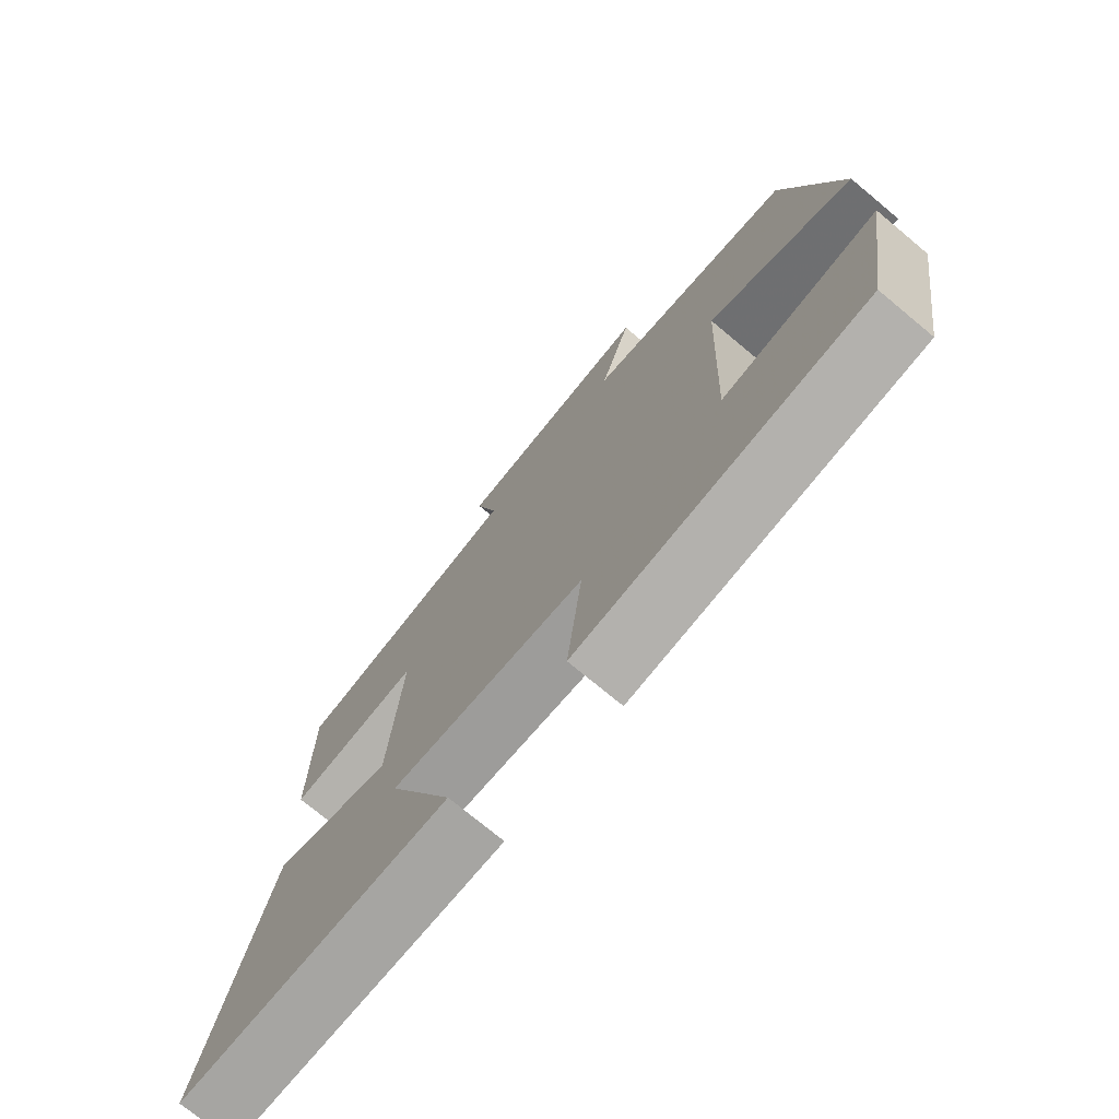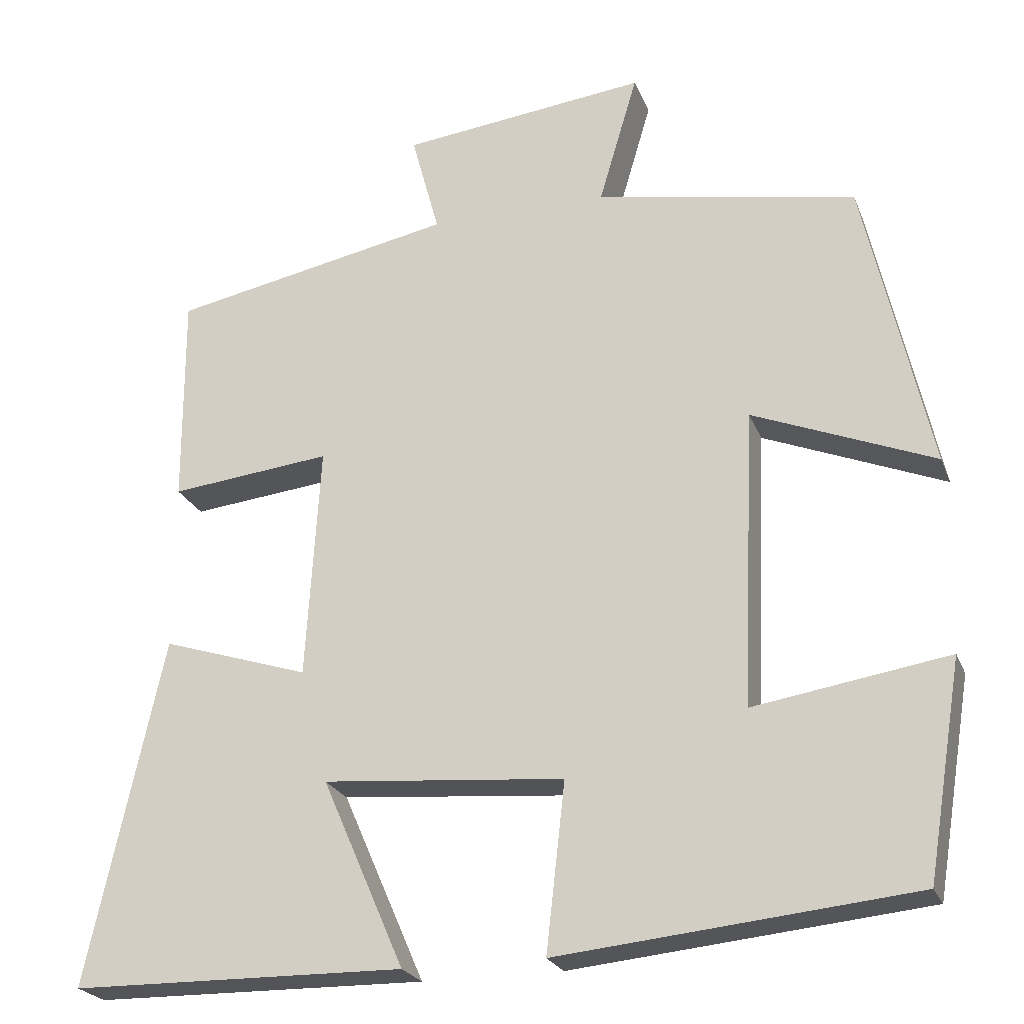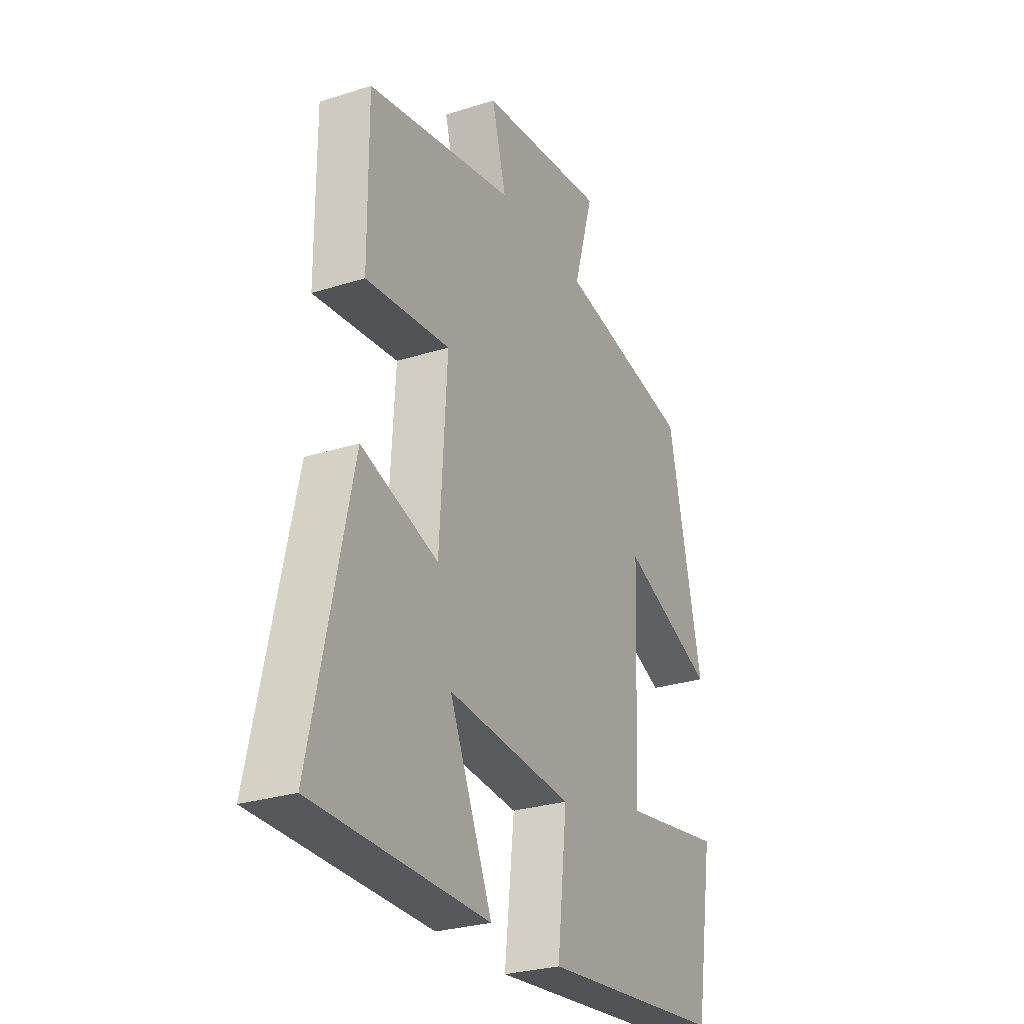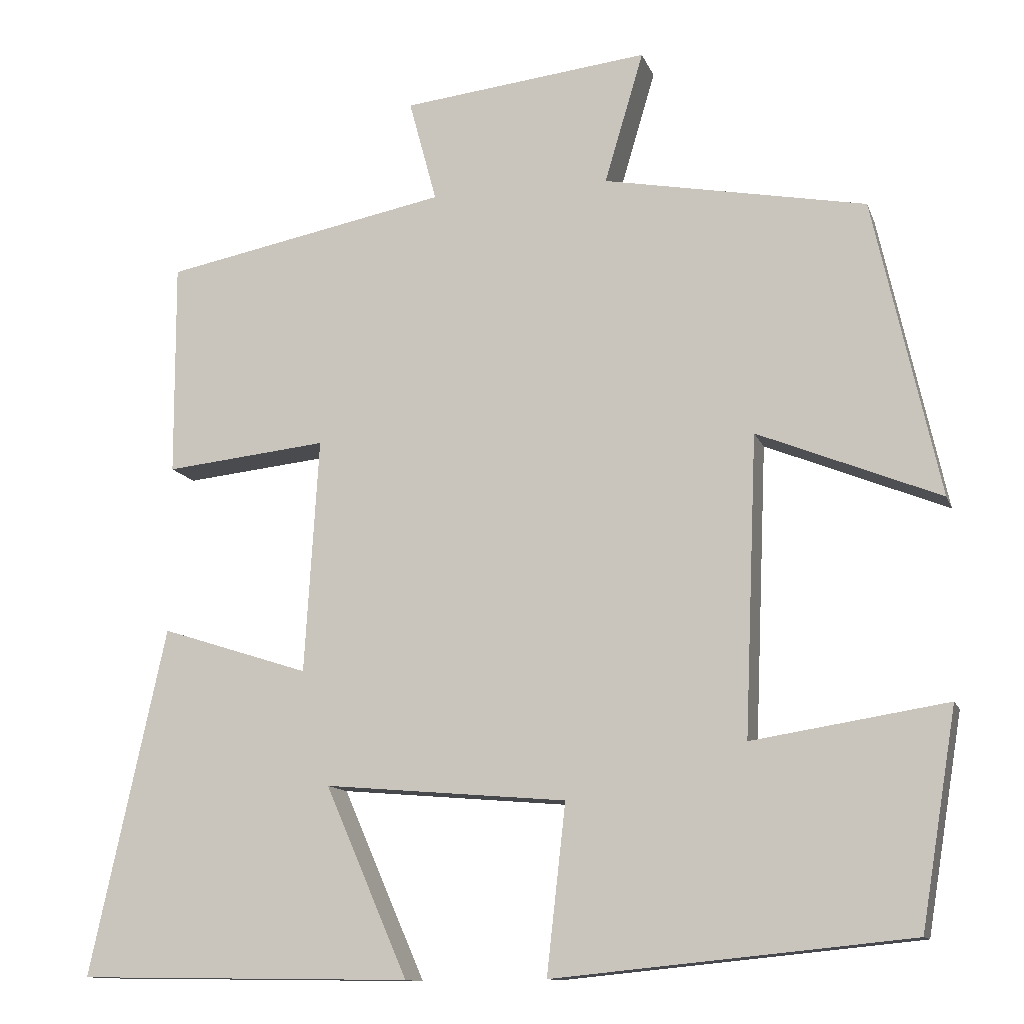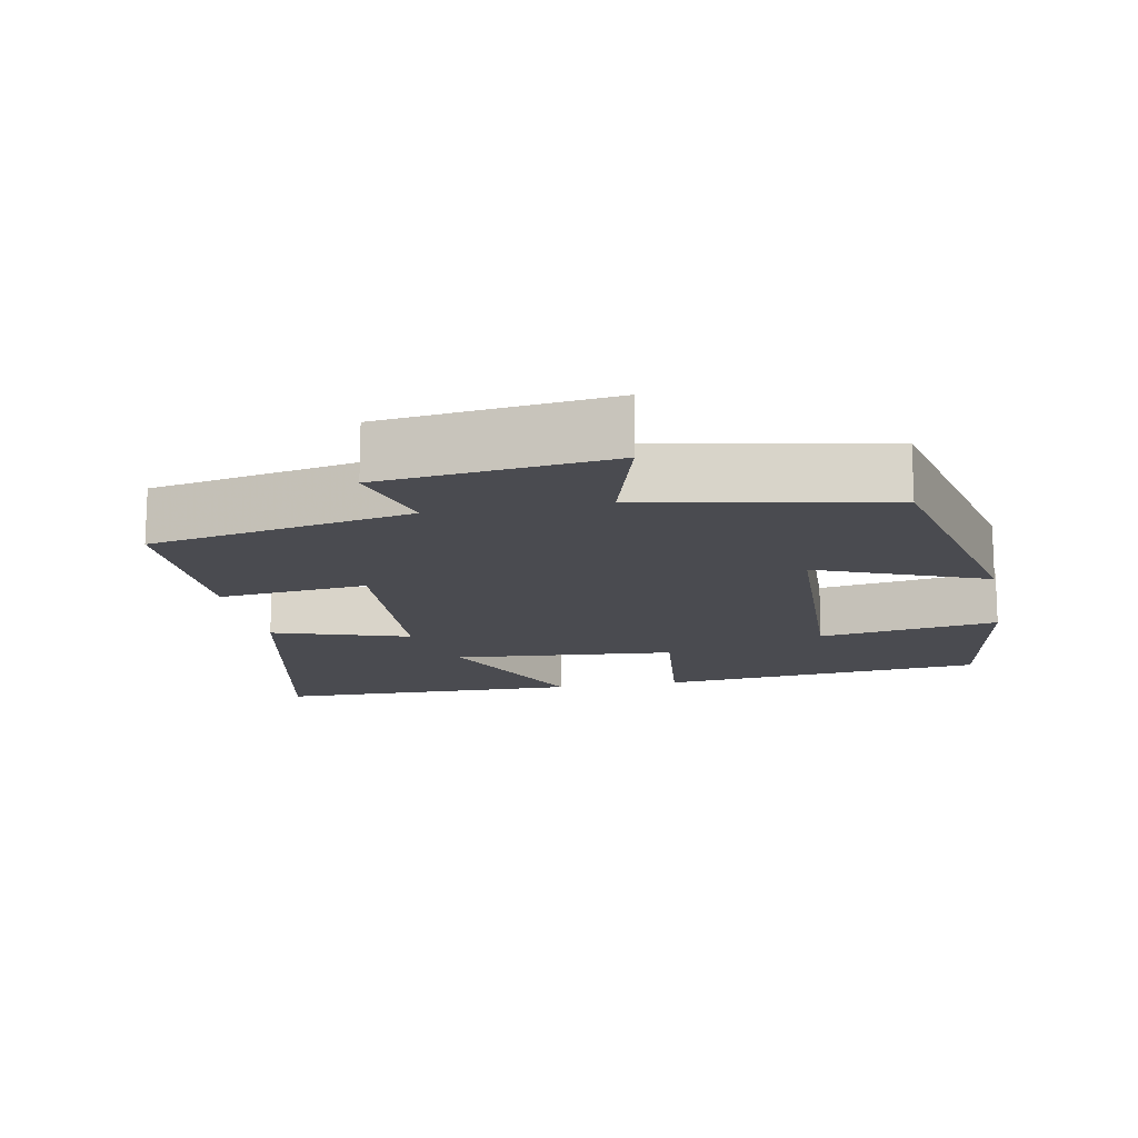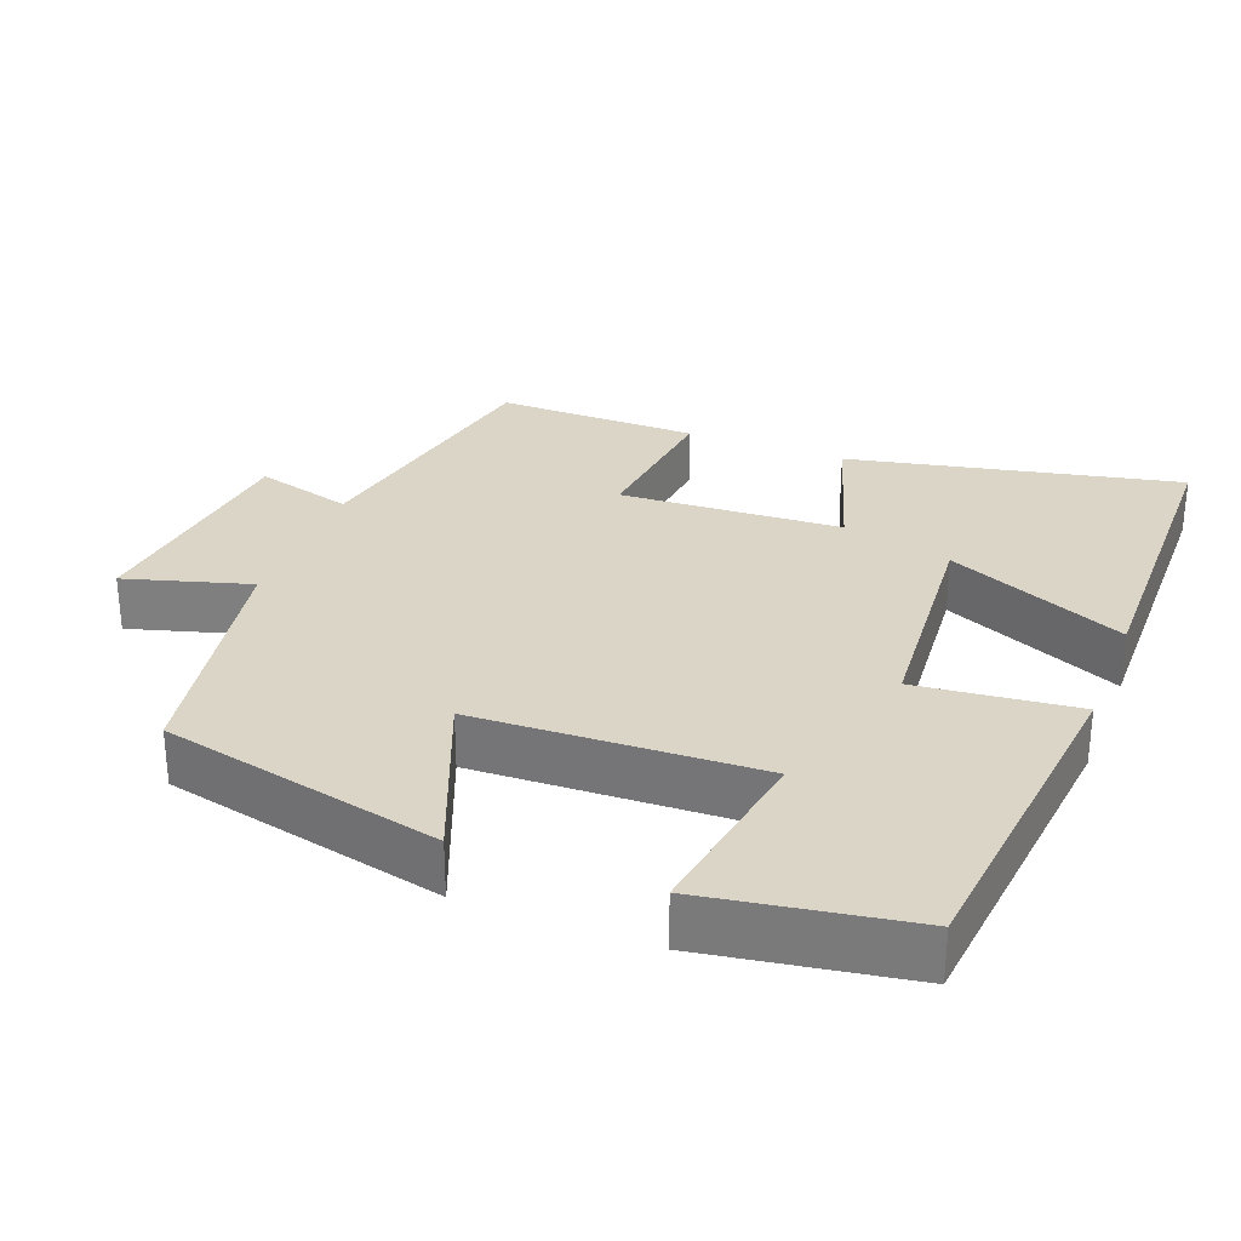
<metadata>
{"format":"obj","ext":"obj","renderer":"f3d","projection":"perspective","resolution":1024,"background":"white","views":[{"elev":-74.4,"azim":50.3,"up":"+Z"},{"elev":-23.5,"azim":18.1,"up":"+Z"},{"elev":-27.8,"azim":-64.1,"up":"+Z"},{"elev":-12.1,"azim":15.6,"up":"+Z"},{"elev":-14.5,"azim":10.9,"up":"+Y"},{"elev":29.6,"azim":111.3,"up":"+Y"}]}
</metadata>
<code>
v 0.455 0.07 -0.455
v 0.005 0.07 -0.5
v 0.029 0.07 -0.287
v -0.277 0.07 -0.261
v -0.173 0.07 -0.5
v -0.596 0.07 -0.494
v -0.5 0.07 -0.055
v -0.313 0.07 -0.115
v -0.295 0.07 0.181
v -0.5 0.07 0.159
v -0.501 0.07 0.429
v -0.142 0.07 0.5
v -0.177 0.07 0.63
v 0.135 0.07 0.666
v 0.086 0.07 0.5
v 0.417 0.07 0.438
v 0.5 0.07 0.063
v 0.27 0.07 0.156
v 0.254 0.07 -0.222
v 0.5 0.07 -0.183
v 0.455 0 -0.455
v 0.005 0 -0.5
v 0.029 0 -0.287
v -0.277 0 -0.261
v -0.173 0 -0.5
v -0.596 0 -0.494
v -0.5 0 -0.055
v -0.313 0 -0.115
v -0.295 0 0.181
v -0.5 0 0.159
v -0.501 0 0.429
v -0.142 0 0.5
v -0.177 0 0.63
v 0.135 0 0.666
v 0.086 0 0.5
v 0.417 0 0.438
v 0.5 0 0.063
v 0.27 0 0.156
v 0.254 0 -0.222
v 0.5 0 -0.183
f 1 2 3
f 20 1 3
f 19 20 3
f 18 19 3 4
f 15 16 17 18
f 15 18 4
f 12 13 14 15
f 11 12 15
f 10 11 15
f 9 10 15
f 8 9 15 4
f 7 8 4
f 4 5 6 7
f 23 22 21
f 23 21 40
f 23 40 39
f 24 23 39 38
f 38 37 36 35
f 24 38 35
f 35 34 33 32
f 35 32 31
f 35 31 30
f 35 30 29
f 24 35 29 28
f 24 28 27
f 27 26 25 24
f 1 21 22 2
f 2 22 23 3
f 3 23 24 4
f 4 24 25 5
f 5 25 26 6
f 6 26 27 7
f 7 27 28 8
f 8 28 29 9
f 9 29 30 10
f 10 30 31 11
f 11 31 32 12
f 12 32 33 13
f 13 33 34 14
f 14 34 35 15
f 15 35 36 16
f 16 36 37 17
f 17 37 38 18
f 18 38 39 19
f 19 39 40 20
f 20 40 21 1

</code>
